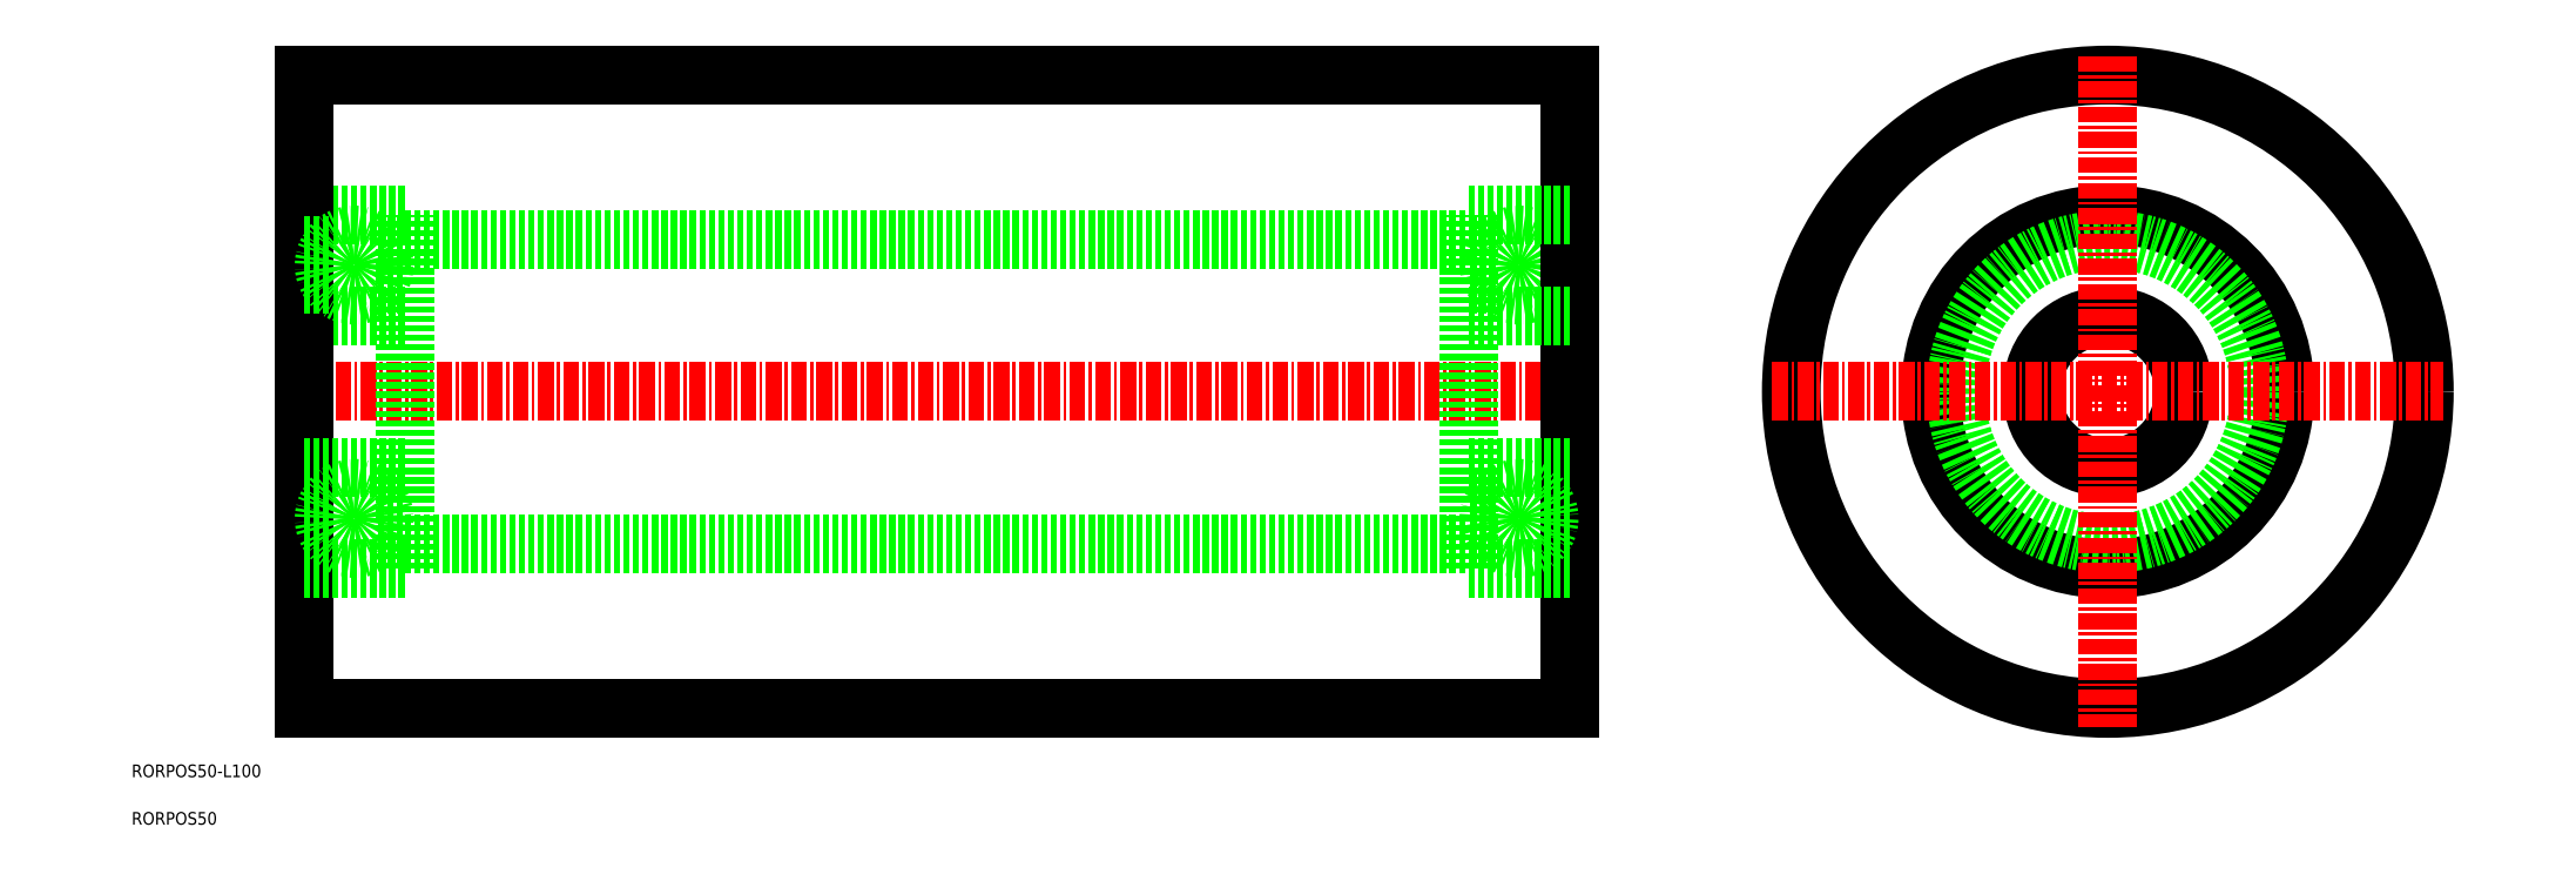
<metadata>
{"format":"dxf","ext":"dxf","renderer":"ezdxf+matplotlib","layout":"modelspace","background":"white","min_lineweight":24,"dpi":150}
</metadata>
<code>
0
SECTION
2
ENTITIES
0
TEXT
8
0
10
31.75
20
-11.88
30
0
40
1
1
RORPOS50-L100
0
TEXT
8
0
10
31.75
20
-15.63
30
0
40
1
1
RORPOS50
0
CIRCLE
8
0
10
187.8
20
18.55
30
0
40
25
0
CIRCLE
8
0
10
187.8
20
18.55
30
0
40
14
0
CIRCLE
8
0
10
187.8
20
18.55
30
0
40
12
0
CIRCLE
8
0
10
187.8
20
18.55
30
0
40
6
0
LINE
8
CENTER
10
161.3
20
18.55
30
0
11
214.3
21
18.55
31
0
0
LINE
8
CENTER
10
187.8
20
45.05
30
0
11
187.8
21
-7.951
31
0
0
LINE
8
0
10
53.33
20
30.55
30
0
11
137.3
21
30.55
31
0
0
LINE
8
CENTER
10
43.83
20
18.55
30
0
11
146.8
21
18.55
31
0
0
LINE
8
0
10
53.33
20
4.549
30
0
11
53.33
21
32.55
31
0
0
LINE
8
0
10
53.33
20
32.55
30
0
11
45.33
21
32.55
31
0
0
LINE
8
0
10
53.33
20
24.55
30
0
11
45.33
21
24.55
31
0
0
LINE
8
0
10
45.33
20
43.55
30
0
11
45.33
21
-6.451
31
0
0
LINE
8
0
10
45.33
20
43.55
30
0
11
145.3
21
43.55
31
0
0
CIRCLE
8
0
10
49.33
20
28.55
30
0
40
2.38
0
LINE
8
0
10
45.33
20
30.05
30
0
11
47.48
21
30.05
31
0
0
LINE
8
0
10
45.33
20
27.05
30
0
11
47.48
21
27.05
31
0
0
LINE
8
0
10
51.18
20
30.05
30
0
11
53.33
21
30.05
31
0
0
LINE
8
0
10
51.18
20
27.05
30
0
11
53.33
21
27.05
31
0
0
LINE
8
0
10
139.5
20
27.05
30
0
11
137.3
21
27.05
31
0
0
LINE
8
0
10
139.5
20
30.05
30
0
11
137.3
21
30.05
31
0
0
LINE
8
0
10
145.3
20
27.05
30
0
11
143.2
21
27.05
31
0
0
LINE
8
0
10
145.3
20
30.05
30
0
11
143.2
21
30.05
31
0
0
CIRCLE
8
0
10
141.3
20
28.55
30
0
40
2.38
0
LINE
8
0
10
145.3
20
43.55
30
0
11
145.3
21
-6.451
31
0
0
LINE
8
0
10
137.3
20
24.55
30
0
11
145.3
21
24.55
31
0
0
LINE
8
0
10
137.3
20
32.55
30
0
11
145.3
21
32.55
31
0
0
LINE
8
0
10
137.3
20
4.549
30
0
11
137.3
21
32.55
31
0
0
LINE
8
0
10
137.3
20
4.549
30
0
11
145.3
21
4.549
31
0
0
LINE
8
0
10
137.3
20
12.55
30
0
11
145.3
21
12.55
31
0
0
CIRCLE
8
0
10
141.3
20
8.549
30
0
40
2.38
0
LINE
8
0
10
145.3
20
7.049
30
0
11
143.2
21
7.049
31
0
0
LINE
8
0
10
145.3
20
10.05
30
0
11
143.2
21
10.05
31
0
0
LINE
8
0
10
139.5
20
7.049
30
0
11
137.3
21
7.049
31
0
0
LINE
8
0
10
139.5
20
10.05
30
0
11
137.3
21
10.05
31
0
0
LINE
8
0
10
51.18
20
10.05
30
0
11
53.33
21
10.05
31
0
0
LINE
8
0
10
51.18
20
7.049
30
0
11
53.33
21
7.049
31
0
0
LINE
8
0
10
45.33
20
10.05
30
0
11
47.48
21
10.05
31
0
0
LINE
8
0
10
45.33
20
7.049
30
0
11
47.48
21
7.049
31
0
0
CIRCLE
8
0
10
49.33
20
8.549
30
0
40
2.38
0
LINE
8
0
10
45.33
20
-6.451
30
0
11
145.3
21
-6.451
31
0
0
LINE
8
0
10
53.33
20
12.55
30
0
11
45.33
21
12.55
31
0
0
LINE
8
0
10
53.33
20
4.549
30
0
11
45.33
21
4.549
31
0
0
LINE
8
0
10
53.33
20
6.549
30
0
11
137.3
21
6.549
31
0
0
ENDSEC
0
EOF

</code>
